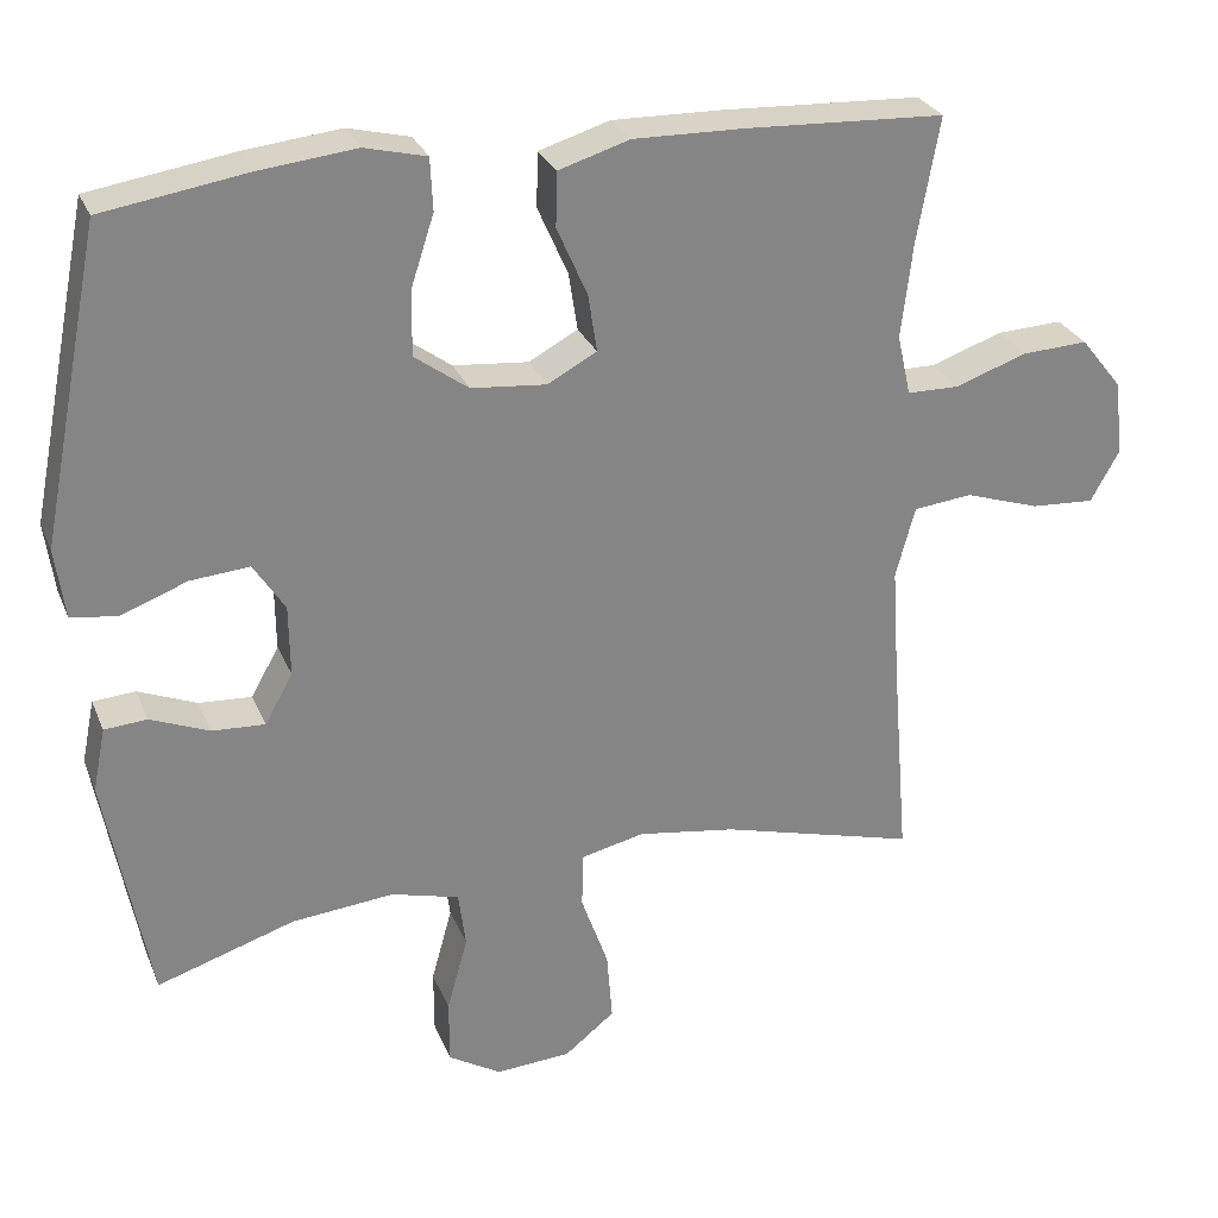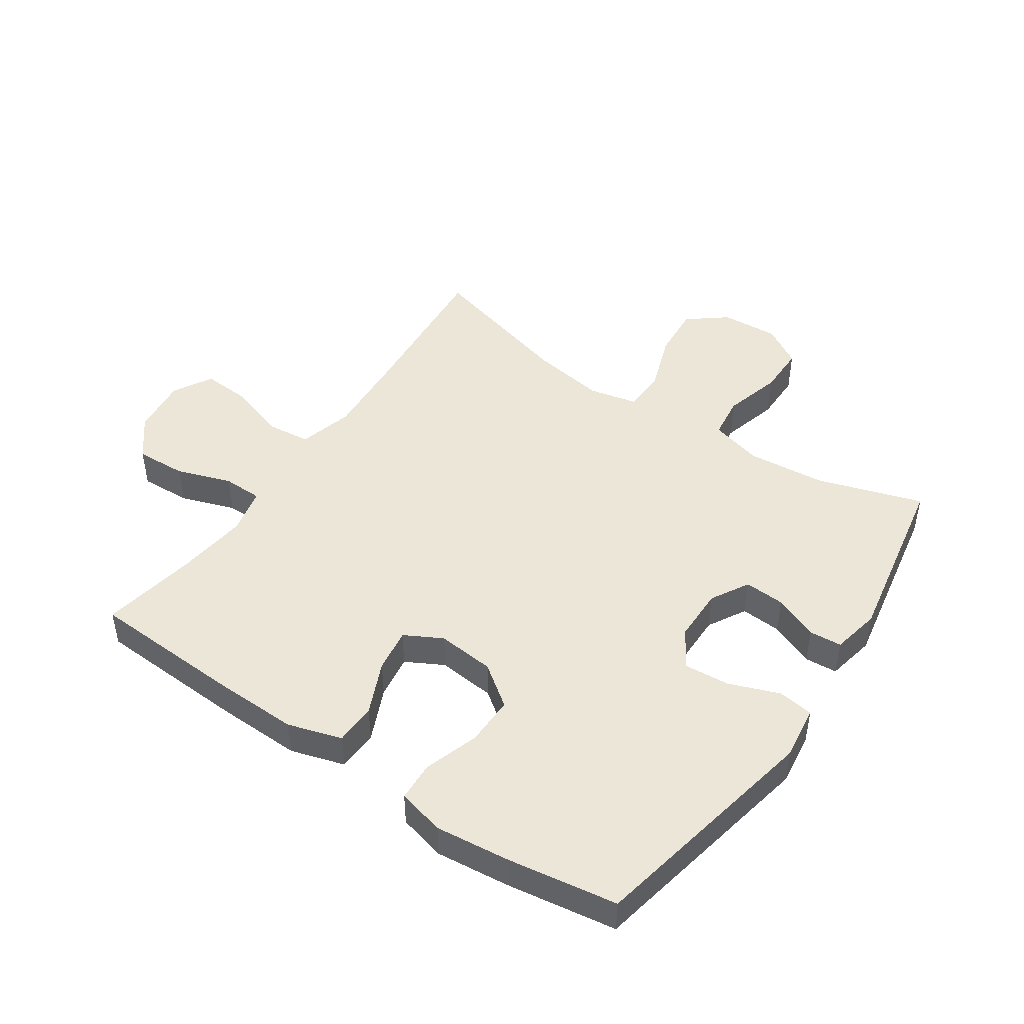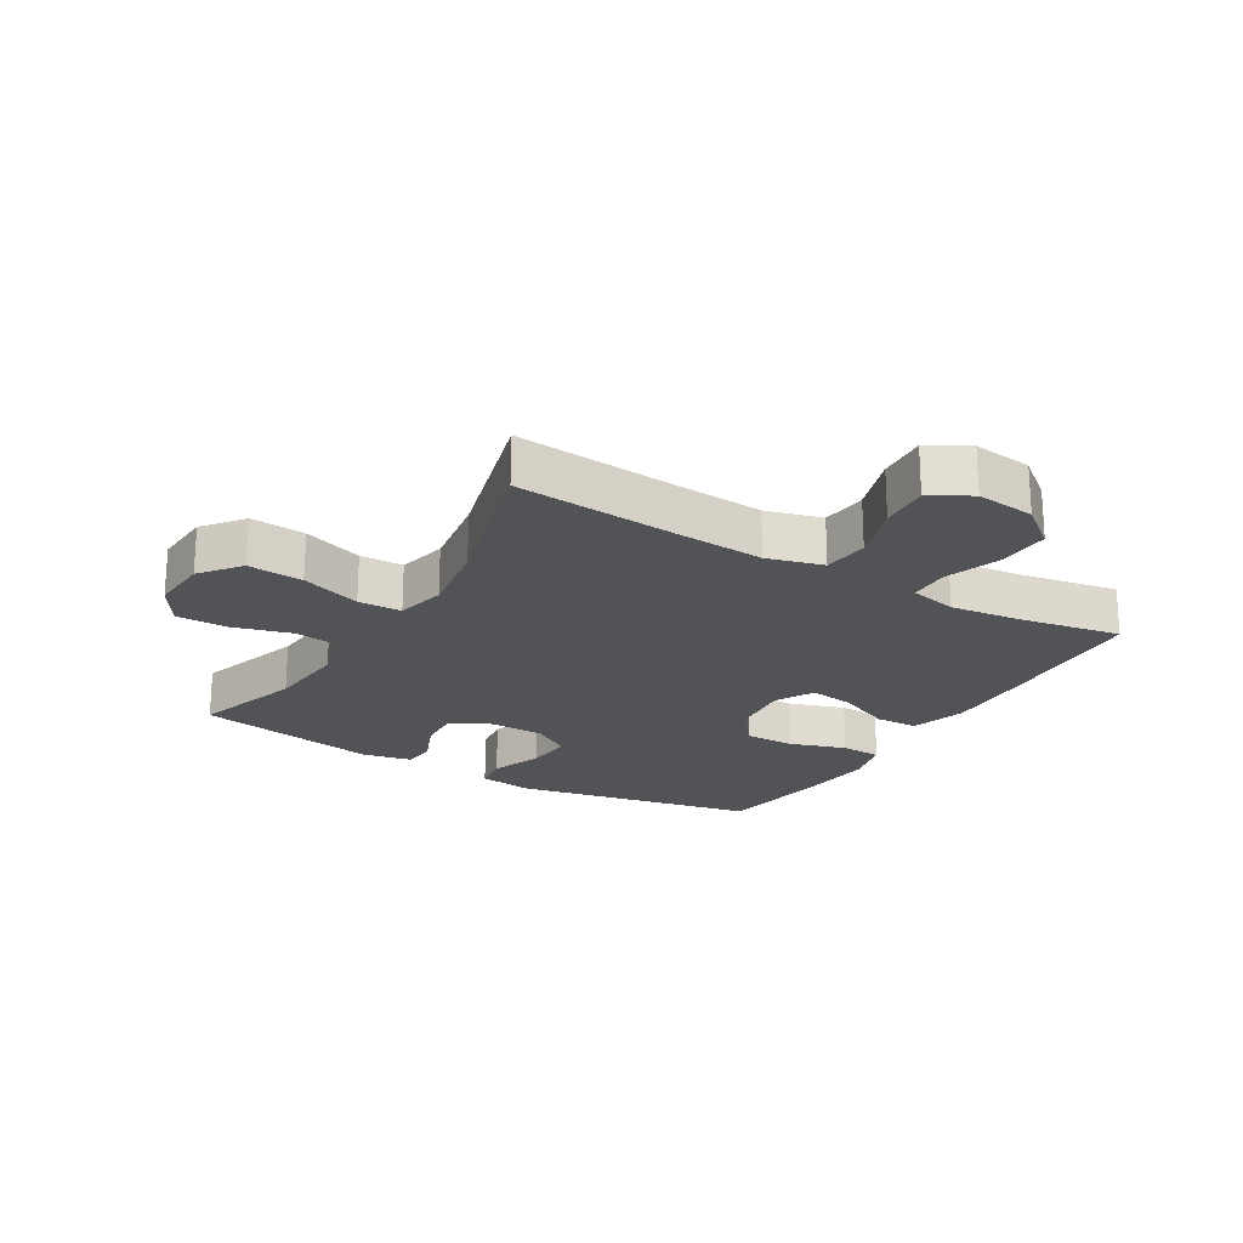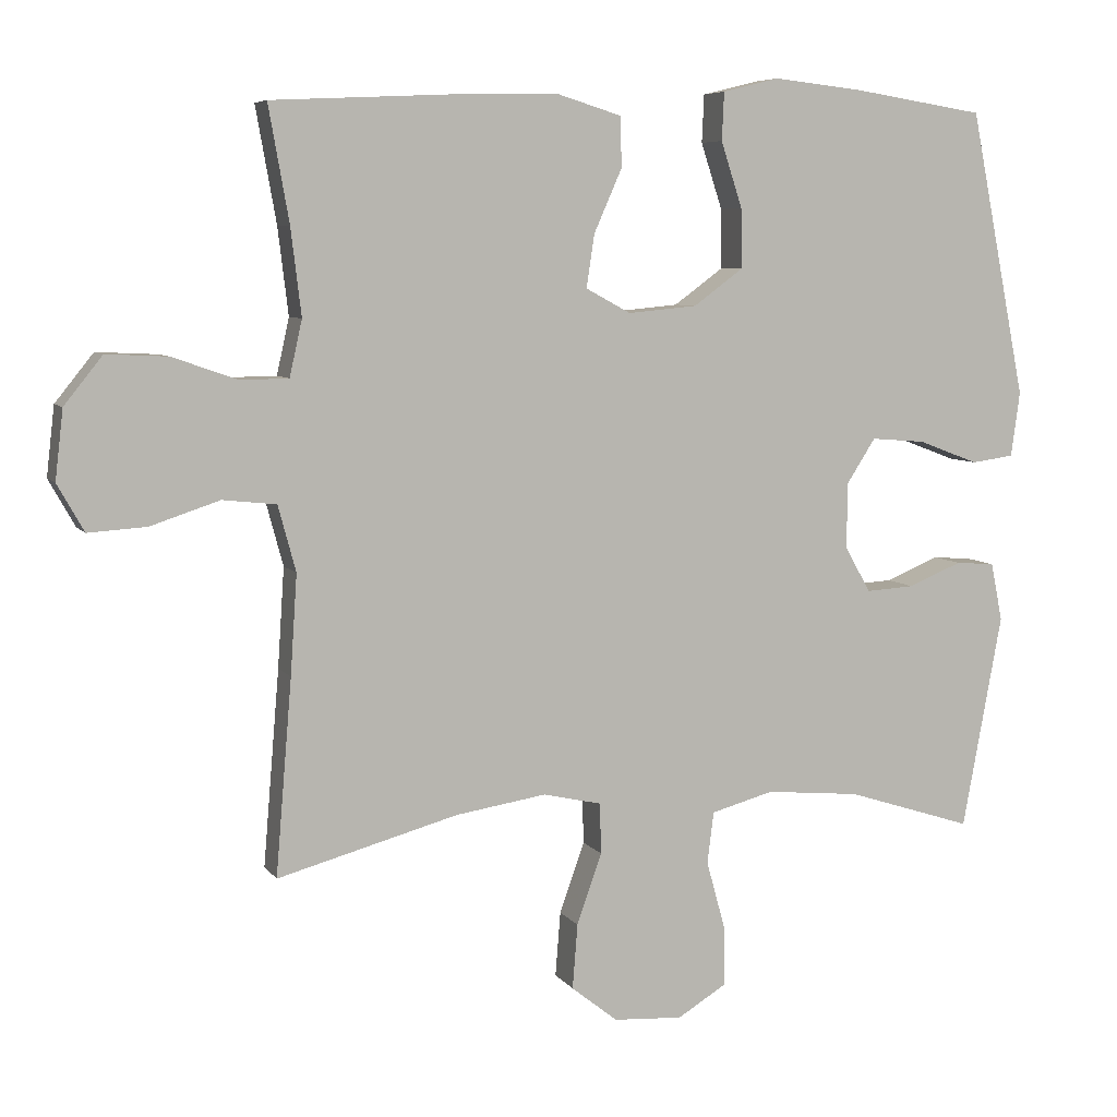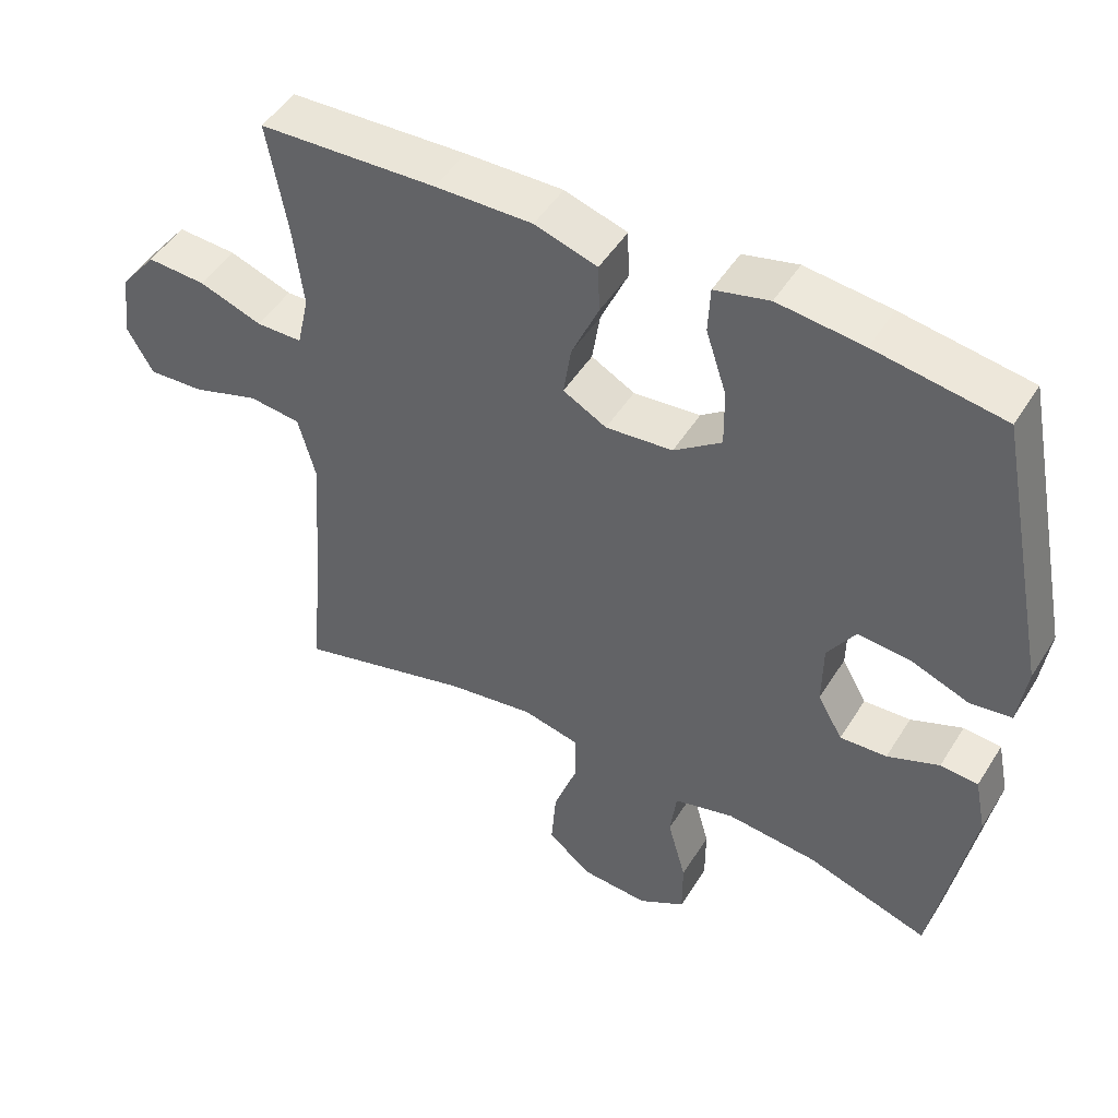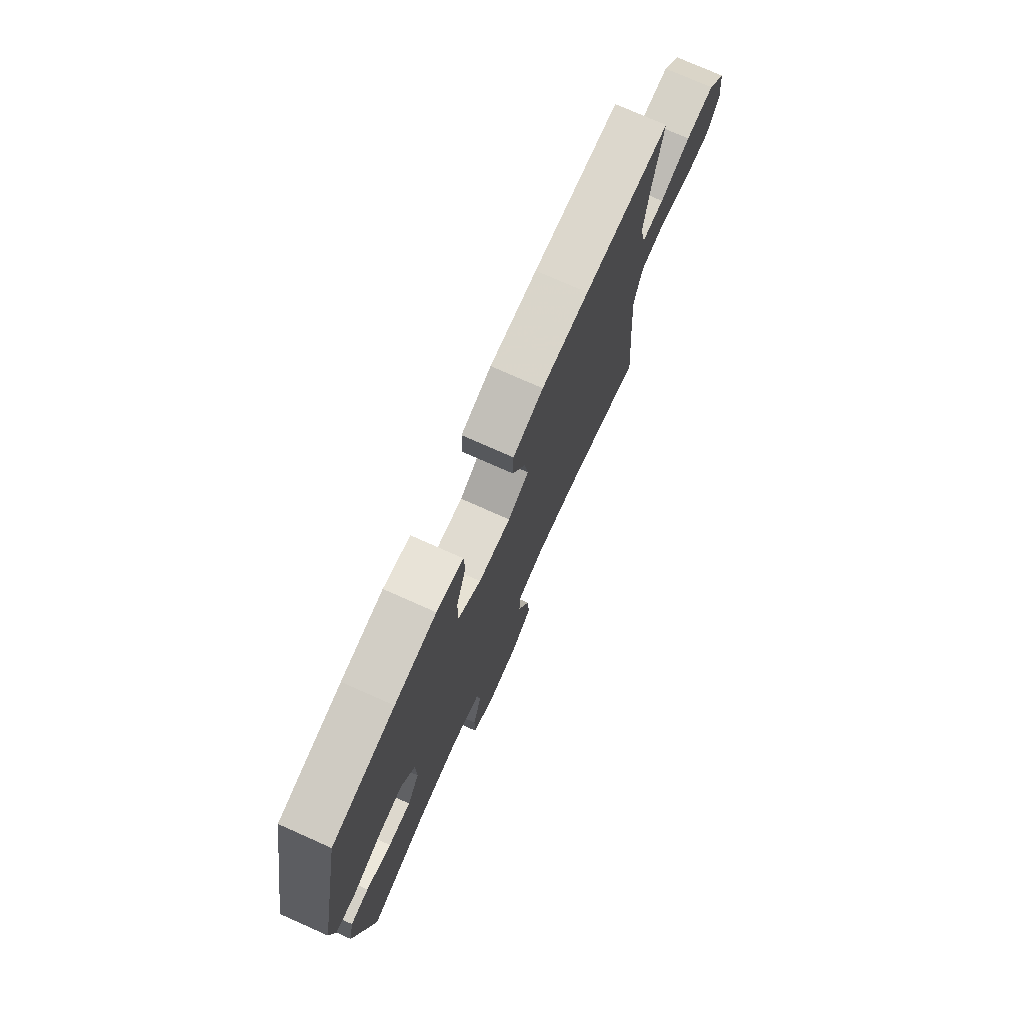
<metadata>
{"format":"obj","ext":"obj","renderer":"f3d","projection":"perspective","resolution":1024,"background":"white","views":[{"elev":28.1,"azim":160.6,"up":"+Z"},{"elev":46.6,"azim":34.3,"up":"+Y"},{"elev":-21.7,"azim":-120.7,"up":"+Y"},{"elev":6.7,"azim":-19.4,"up":"+Z"},{"elev":48.4,"azim":30.7,"up":"+Z"},{"elev":75.6,"azim":114.0,"up":"+Z"}]}
</metadata>
<code>
v 0.5 0.07 -0.5
v 0.328 0.07 -0.445
v 0.2 0.07 -0.433
v 0.115 0.07 -0.456
v 0.106 0.07 -0.526
v 0.132 0.07 -0.62
v 0.132 0.07 -0.701
v 0.066 0.07 -0.741
v -0.028 0.07 -0.735
v -0.091 0.07 -0.685
v -0.084 0.07 -0.597
v -0.05 0.07 -0.501
v -0.052 0.07 -0.432
v -0.131 0.07 -0.414
v -0.254 0.07 -0.433
v -0.5 0.07 -0.5
v -0.478 0.07 -0.235
v -0.469 0.07 -0.1
v -0.493 0.07 -0.011
v -0.566 0.07 -0.003
v -0.66 0.07 -0.034
v -0.739 0.07 -0.039
v -0.775 0.07 0.025
v -0.764 0.07 0.119
v -0.712 0.07 0.184
v -0.629 0.07 0.18
v -0.54 0.07 0.149
v -0.475 0.07 0.15
v -0.458 0.07 0.226
v -0.472 0.07 0.343
v -0.5 0.07 0.5
v -0.25 0.07 0.512
v -0.113 0.07 0.515
v -0.025 0.07 0.488
v -0.023 0.07 0.42
v -0.061 0.07 0.334
v -0.072 0.07 0.262
v -0.011 0.07 0.229
v 0.083 0.07 0.238
v 0.15 0.07 0.287
v 0.149 0.07 0.368
v 0.12 0.07 0.457
v 0.123 0.07 0.522
v 0.2 0.07 0.541
v 0.32 0.07 0.528
v 0.5 0.07 0.5
v 0.577 0.07 0.112
v 0.565 0.07 0.024
v 0.507 0.07 0.016
v 0.425 0.07 0.047
v 0.351 0.07 0.053
v 0.312 0.07 -0.008
v 0.311 0.07 -0.097
v 0.346 0.07 -0.159
v 0.412 0.07 -0.155
v 0.485 0.07 -0.125
v 0.538 0.07 -0.129
v 0.554 0.07 -0.208
v 0.5 0 -0.5
v 0.328 0 -0.445
v 0.2 0 -0.433
v 0.115 0 -0.456
v 0.106 0 -0.526
v 0.132 0 -0.62
v 0.132 0 -0.701
v 0.066 0 -0.741
v -0.028 0 -0.735
v -0.091 0 -0.685
v -0.084 0 -0.597
v -0.05 0 -0.501
v -0.052 0 -0.432
v -0.131 0 -0.414
v -0.254 0 -0.433
v -0.5 0 -0.5
v -0.478 0 -0.235
v -0.469 0 -0.1
v -0.493 0 -0.011
v -0.566 0 -0.003
v -0.66 0 -0.034
v -0.739 0 -0.039
v -0.775 0 0.025
v -0.764 0 0.119
v -0.712 0 0.184
v -0.629 0 0.18
v -0.54 0 0.149
v -0.475 0 0.15
v -0.458 0 0.226
v -0.472 0 0.343
v -0.5 0 0.5
v -0.25 0 0.512
v -0.113 0 0.515
v -0.025 0 0.488
v -0.023 0 0.42
v -0.061 0 0.334
v -0.072 0 0.262
v -0.011 0 0.229
v 0.083 0 0.238
v 0.15 0 0.287
v 0.149 0 0.368
v 0.12 0 0.457
v 0.123 0 0.522
v 0.2 0 0.541
v 0.32 0 0.528
v 0.5 0 0.5
v 0.577 0 0.112
v 0.565 0 0.024
v 0.507 0 0.016
v 0.425 0 0.047
v 0.351 0 0.053
v 0.312 0 -0.008
v 0.311 0 -0.097
v 0.346 0 -0.159
v 0.412 0 -0.155
v 0.485 0 -0.125
v 0.538 0 -0.129
v 0.554 0 -0.208
f 58 1 2
f 57 58 2
f 56 57 2
f 55 56 2
f 54 55 2 3
f 53 54 3 4
f 52 53 4
f 48 49 50
f 47 48 50
f 46 47 50
f 45 46 50
f 44 45 50
f 43 44 50
f 42 43 50
f 41 42 50
f 40 41 50 51
f 39 40 51 52
f 34 35 36
f 33 34 36
f 32 33 36
f 31 32 36
f 30 31 36
f 29 30 36 37
f 28 29 37 38
f 25 26 27
f 24 25 27
f 23 24 27
f 22 23 27
f 21 22 27
f 20 21 27
f 19 20 27 28
f 39 52 4
f 38 39 4
f 28 38 4
f 19 28 4
f 18 19 4
f 10 11 12
f 9 10 12
f 8 9 12
f 7 8 12
f 6 7 12
f 5 6 12
f 5 12 13
f 4 5 13
f 4 13 14
f 18 4 14
f 17 18 14
f 17 14 15
f 15 16 17
f 60 59 116
f 60 116 115
f 60 115 114
f 60 114 113
f 61 60 113 112
f 62 61 112 111
f 62 111 110
f 108 107 106
f 108 106 105
f 108 105 104
f 108 104 103
f 108 103 102
f 108 102 101
f 108 101 100
f 108 100 99
f 109 108 99 98
f 110 109 98 97
f 94 93 92
f 94 92 91
f 94 91 90
f 94 90 89
f 94 89 88
f 95 94 88 87
f 96 95 87 86
f 85 84 83
f 85 83 82
f 85 82 81
f 85 81 80
f 85 80 79
f 85 79 78
f 86 85 78 77
f 62 110 97
f 62 97 96
f 62 96 86
f 62 86 77
f 62 77 76
f 70 69 68
f 70 68 67
f 70 67 66
f 70 66 65
f 70 65 64
f 70 64 63
f 71 70 63
f 71 63 62
f 72 71 62
f 72 62 76
f 72 76 75
f 73 72 75
f 75 74 73
f 1 59 60 2
f 2 60 61 3
f 3 61 62 4
f 4 62 63 5
f 5 63 64 6
f 6 64 65 7
f 7 65 66 8
f 8 66 67 9
f 9 67 68 10
f 10 68 69 11
f 11 69 70 12
f 12 70 71 13
f 13 71 72 14
f 14 72 73 15
f 15 73 74 16
f 16 74 75 17
f 17 75 76 18
f 18 76 77 19
f 19 77 78 20
f 20 78 79 21
f 21 79 80 22
f 22 80 81 23
f 23 81 82 24
f 24 82 83 25
f 25 83 84 26
f 26 84 85 27
f 27 85 86 28
f 28 86 87 29
f 29 87 88 30
f 30 88 89 31
f 31 89 90 32
f 32 90 91 33
f 33 91 92 34
f 34 92 93 35
f 35 93 94 36
f 36 94 95 37
f 37 95 96 38
f 38 96 97 39
f 39 97 98 40
f 40 98 99 41
f 41 99 100 42
f 42 100 101 43
f 43 101 102 44
f 44 102 103 45
f 45 103 104 46
f 46 104 105 47
f 47 105 106 48
f 48 106 107 49
f 49 107 108 50
f 50 108 109 51
f 51 109 110 52
f 52 110 111 53
f 53 111 112 54
f 54 112 113 55
f 55 113 114 56
f 56 114 115 57
f 57 115 116 58
f 58 116 59 1

</code>
